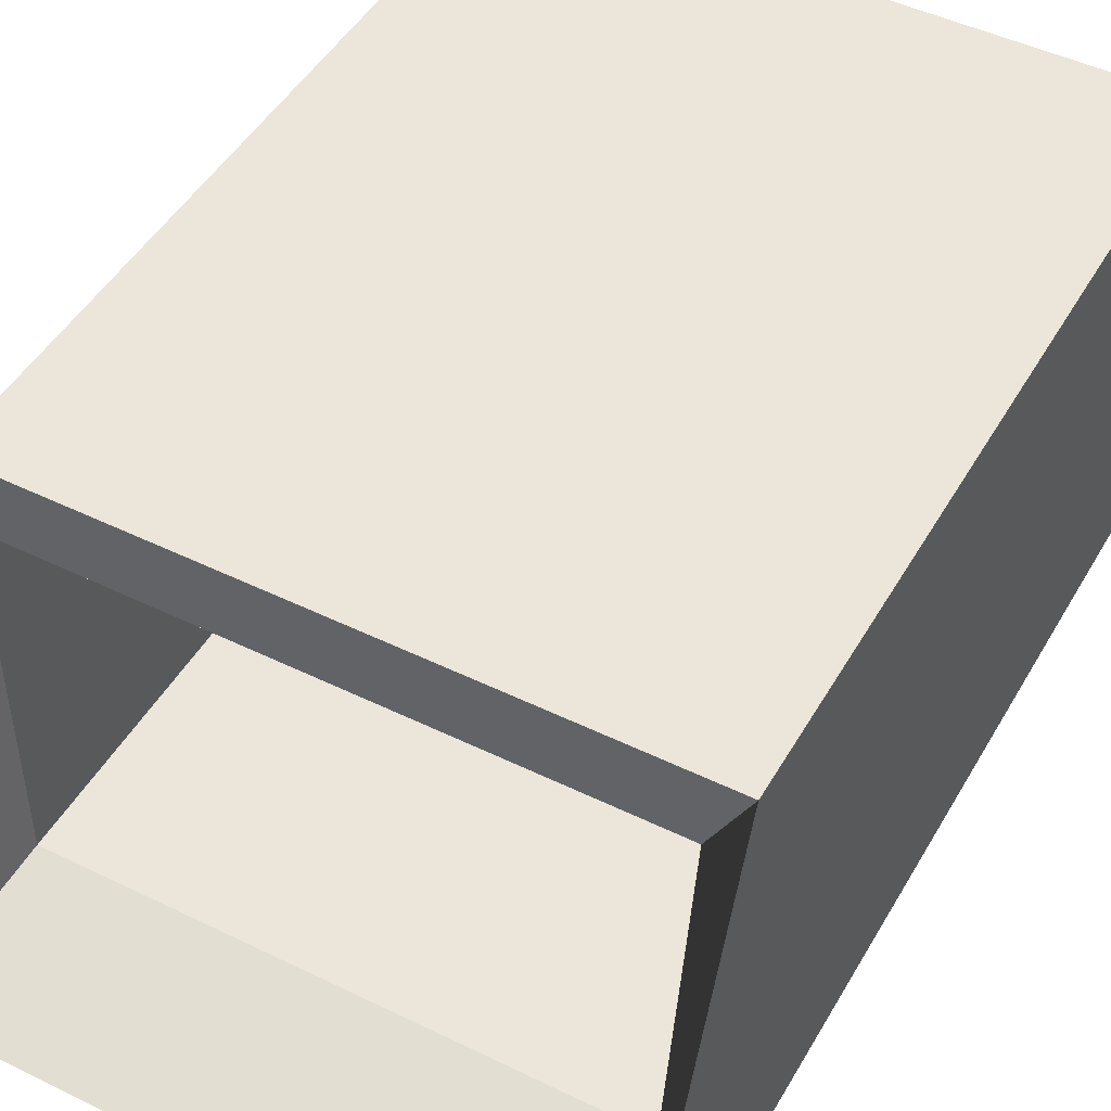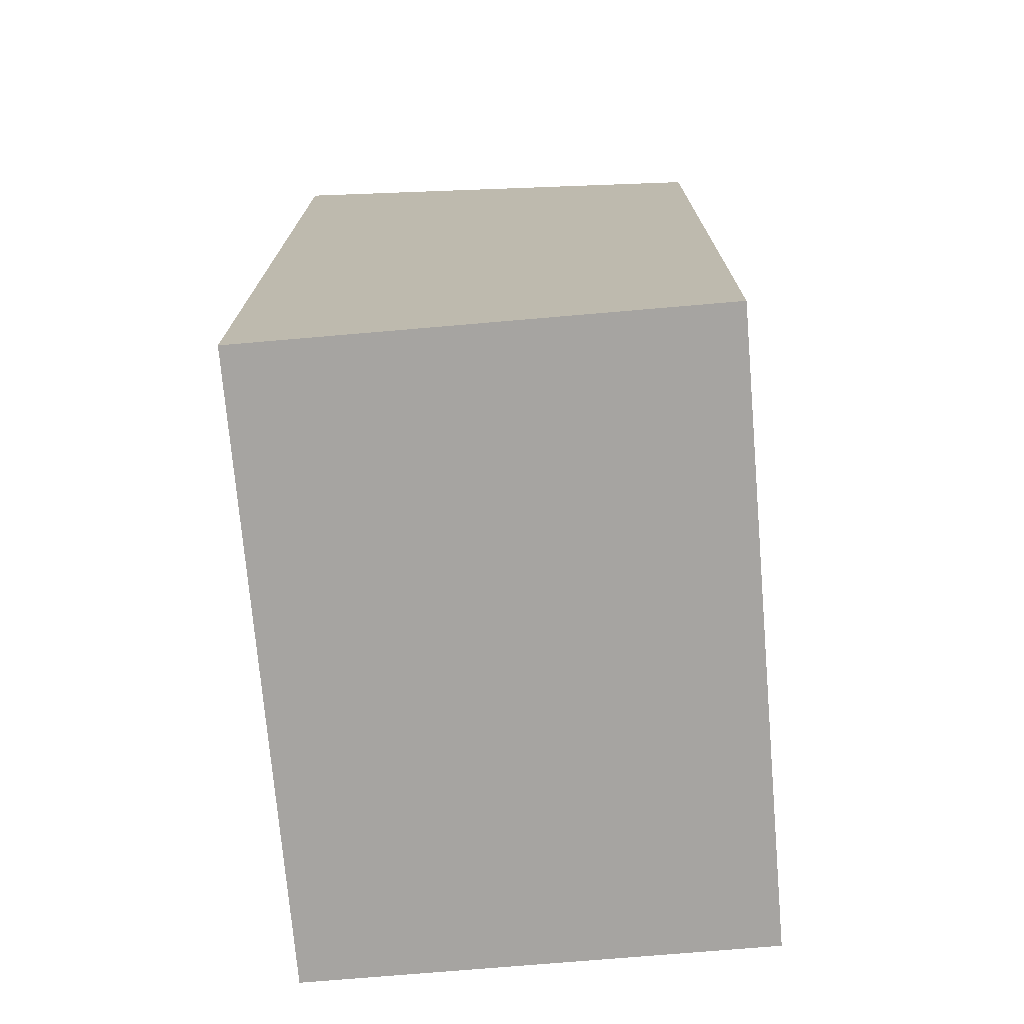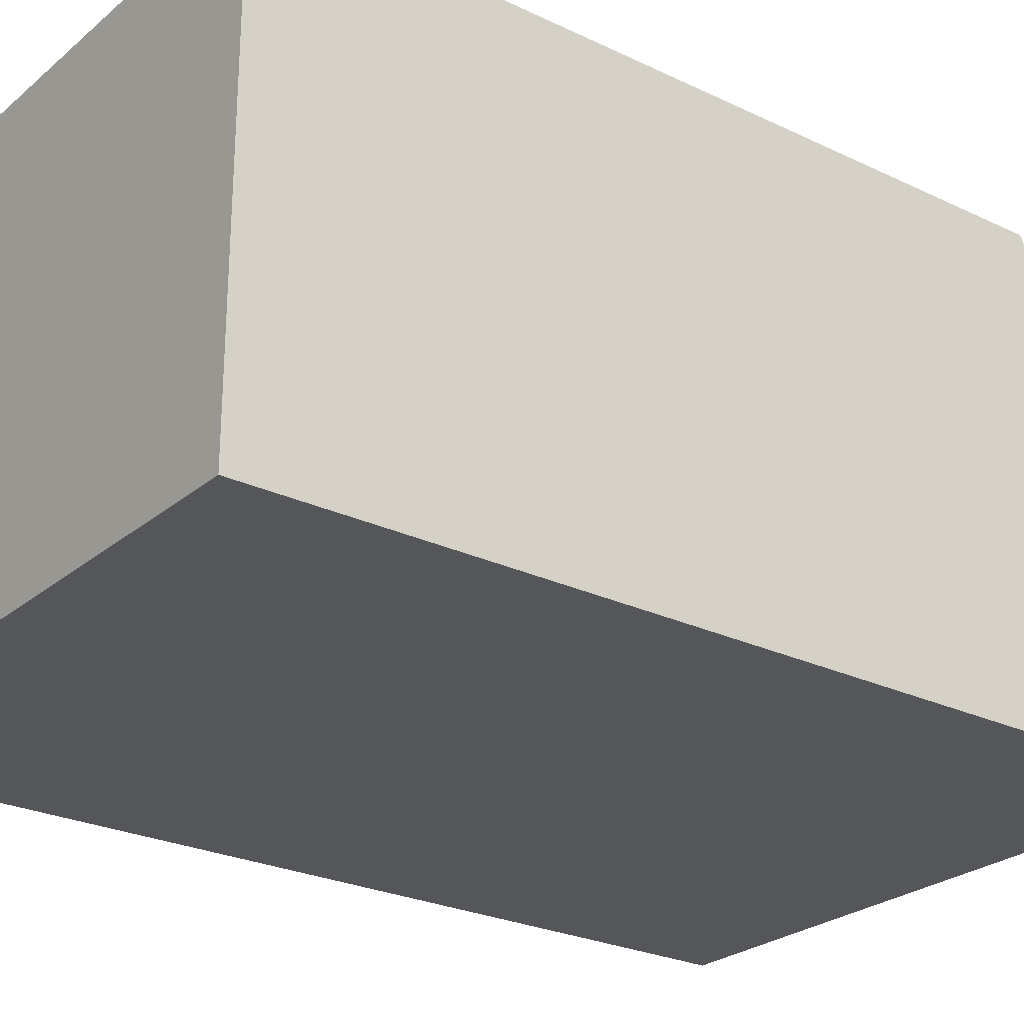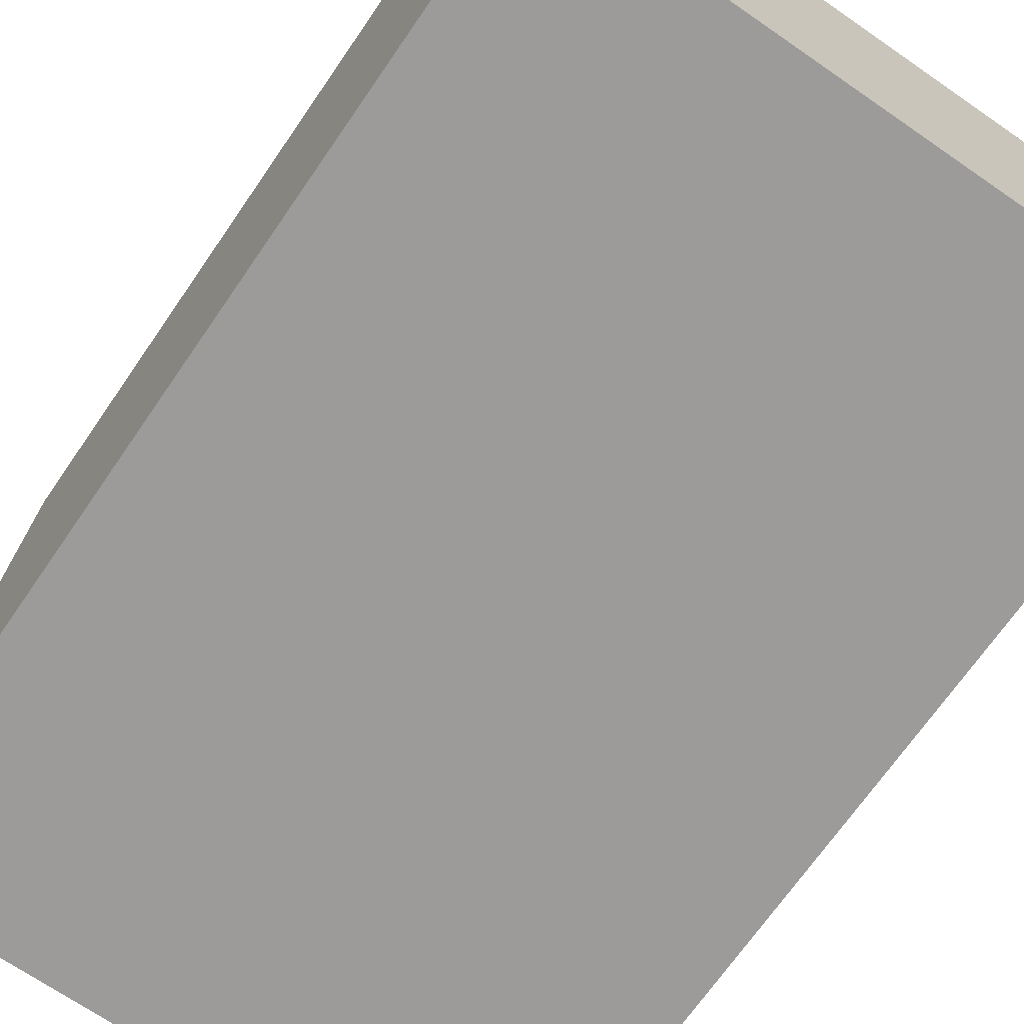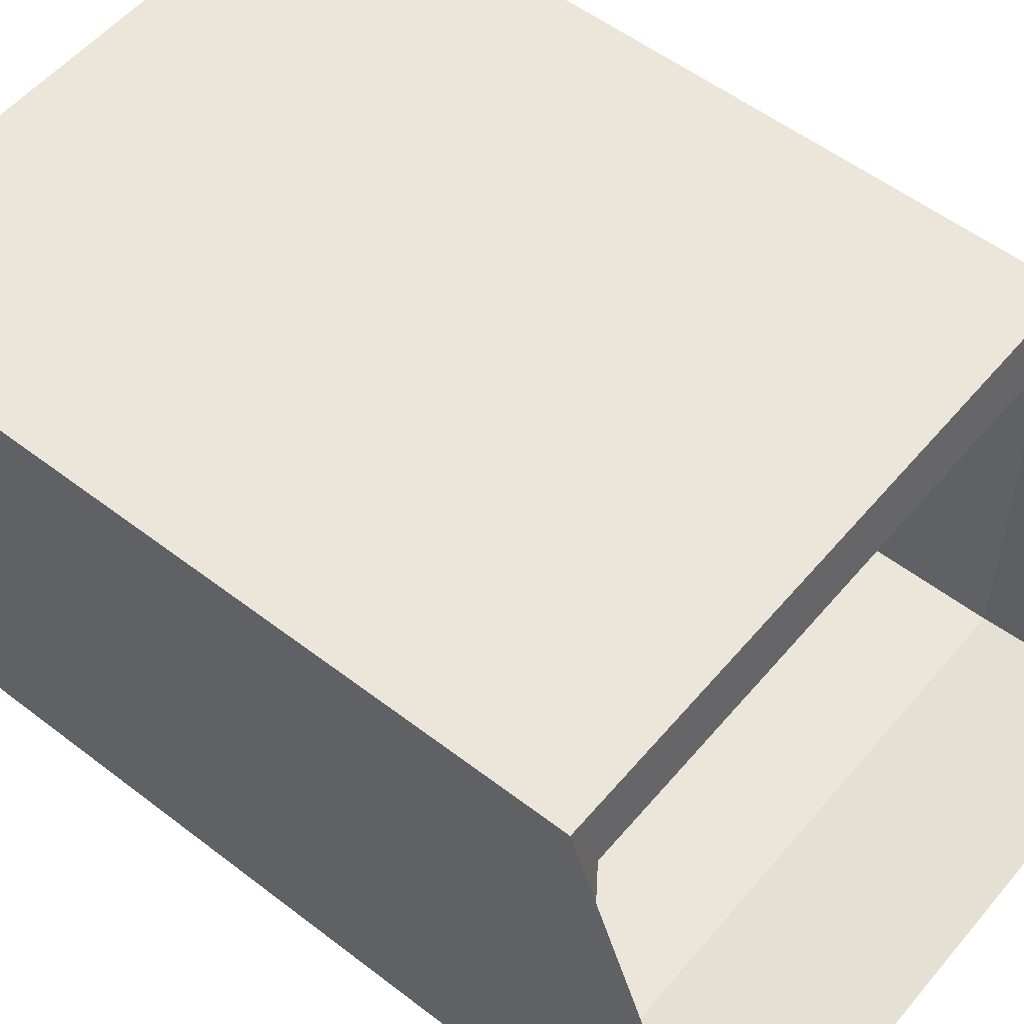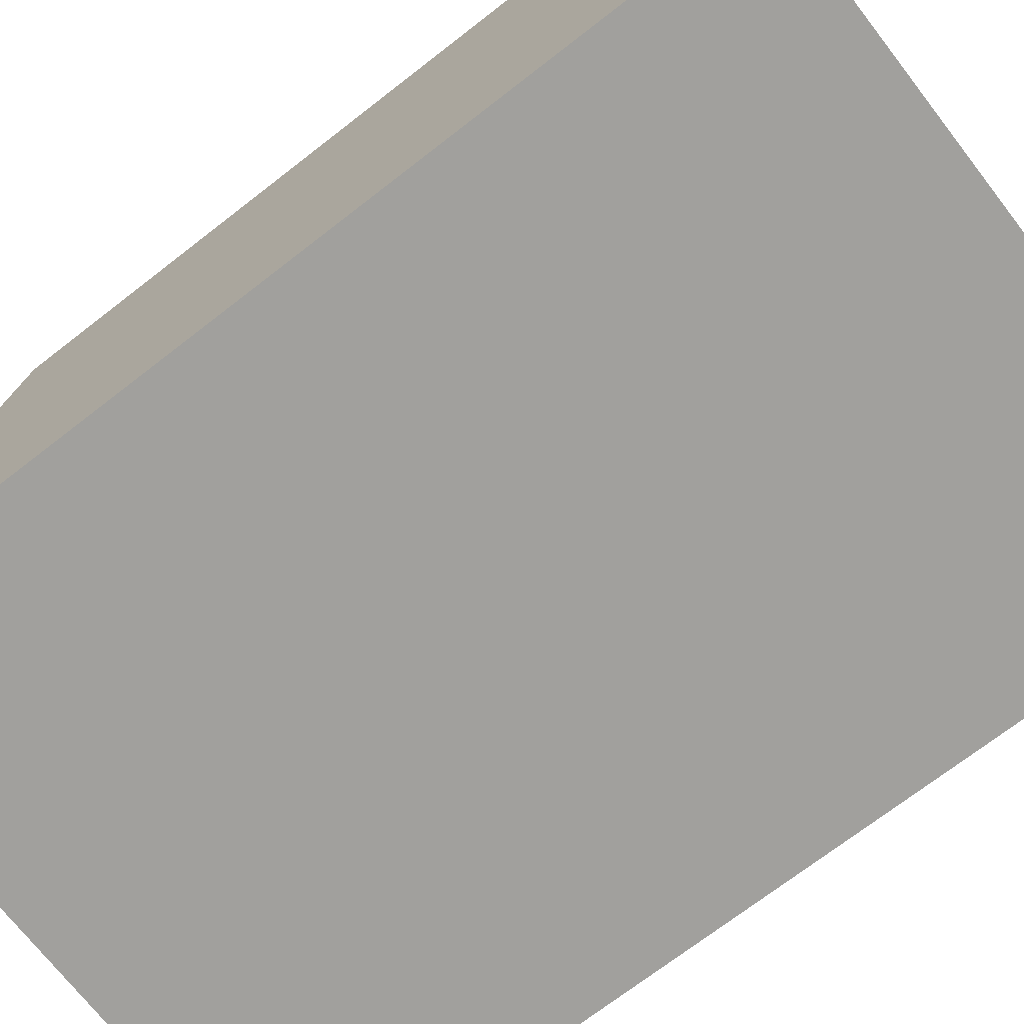
<metadata>
{"format":"obj","ext":"obj","renderer":"f3d","projection":"perspective","resolution":1024,"background":"white","views":[{"elev":47.5,"azim":28.8,"up":"+Y"},{"elev":-73.5,"azim":94.9,"up":"+Z"},{"elev":-25.7,"azim":-127.4,"up":"+Y"},{"elev":-69.8,"azim":145.4,"up":"+Y"},{"elev":54.5,"azim":-50.8,"up":"+Y"},{"elev":-71.6,"azim":127.8,"up":"+Y"}]}
</metadata>
<code>
g default
v -2.48 -1.592 2.702
v 2.383 -1.592 2.702
v -2.48 1.488 2.685
v 2.383 1.488 2.685
v -2.48 1.843 -3.384
v 2.383 1.843 -3.384
v -2.48 -1.592 -3.384
v 2.383 -1.592 -3.384
v -2.67 1.976 2.614
v 2.67 1.976 2.614
v 2.67 1.976 -4.029
v -2.67 1.976 -4.029
v 2.67 -1.976 -4.029
v -2.67 -1.976 -4.029
v 2.67 -1.976 4.029
v -2.67 -1.976 4.029
v 2.383 1.493 2.607
v 2.383 -1.592 2.614
v -2.48 -1.592 2.614
v -2.48 1.493 2.607
g polySurface18 polySurface10
f 9 10 11 12
f 12 11 13 14
f 14 13 15 16
f 15 13 11 10
f 14 16 9 12
f 3 20 17 4
f 5 7 8 6
f 19 1 2 18
f 2 4 17 18
f 19 20 3 1
f 3 4 10 9
f 2 1 16 15
f 4 2 15 10
f 1 3 9 16
f 18 17 6 8
f 7 19 18 8
f 7 5 20 19
f 17 20 5 6

</code>
